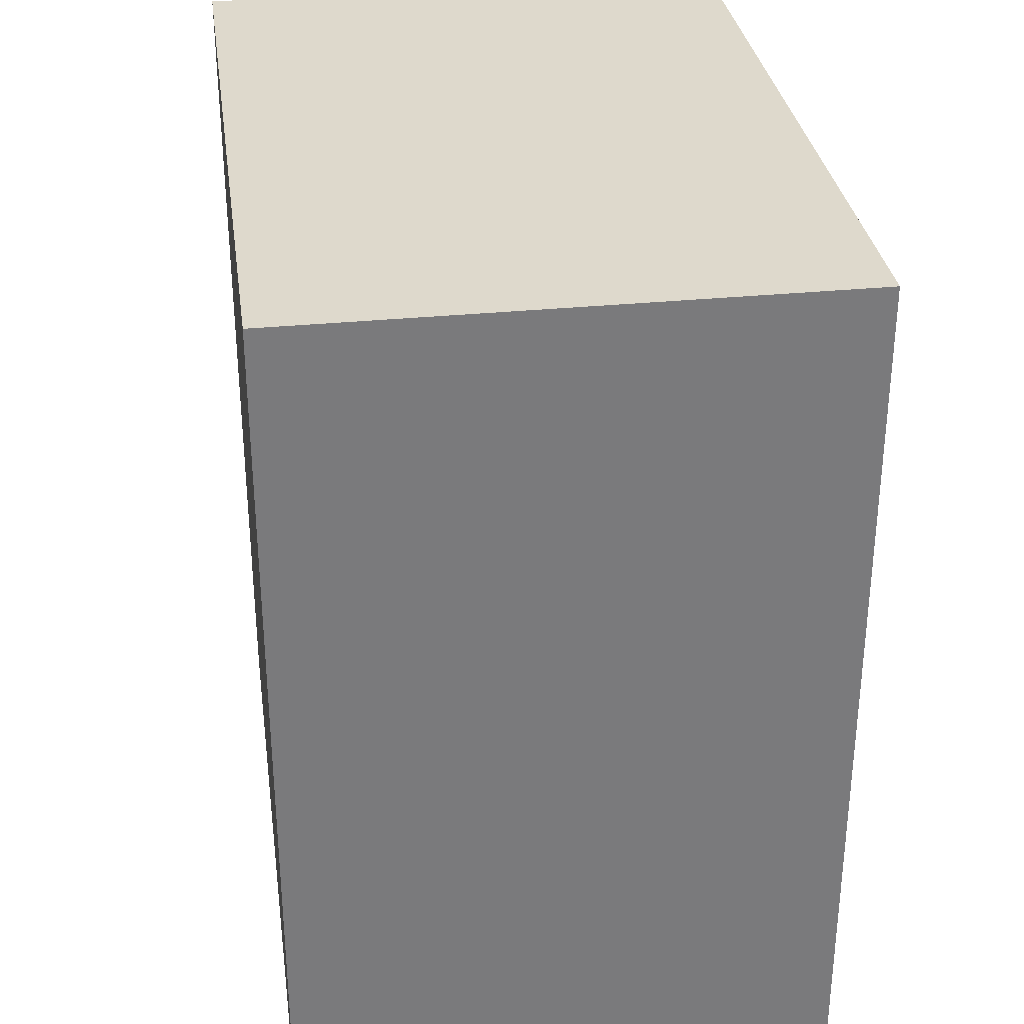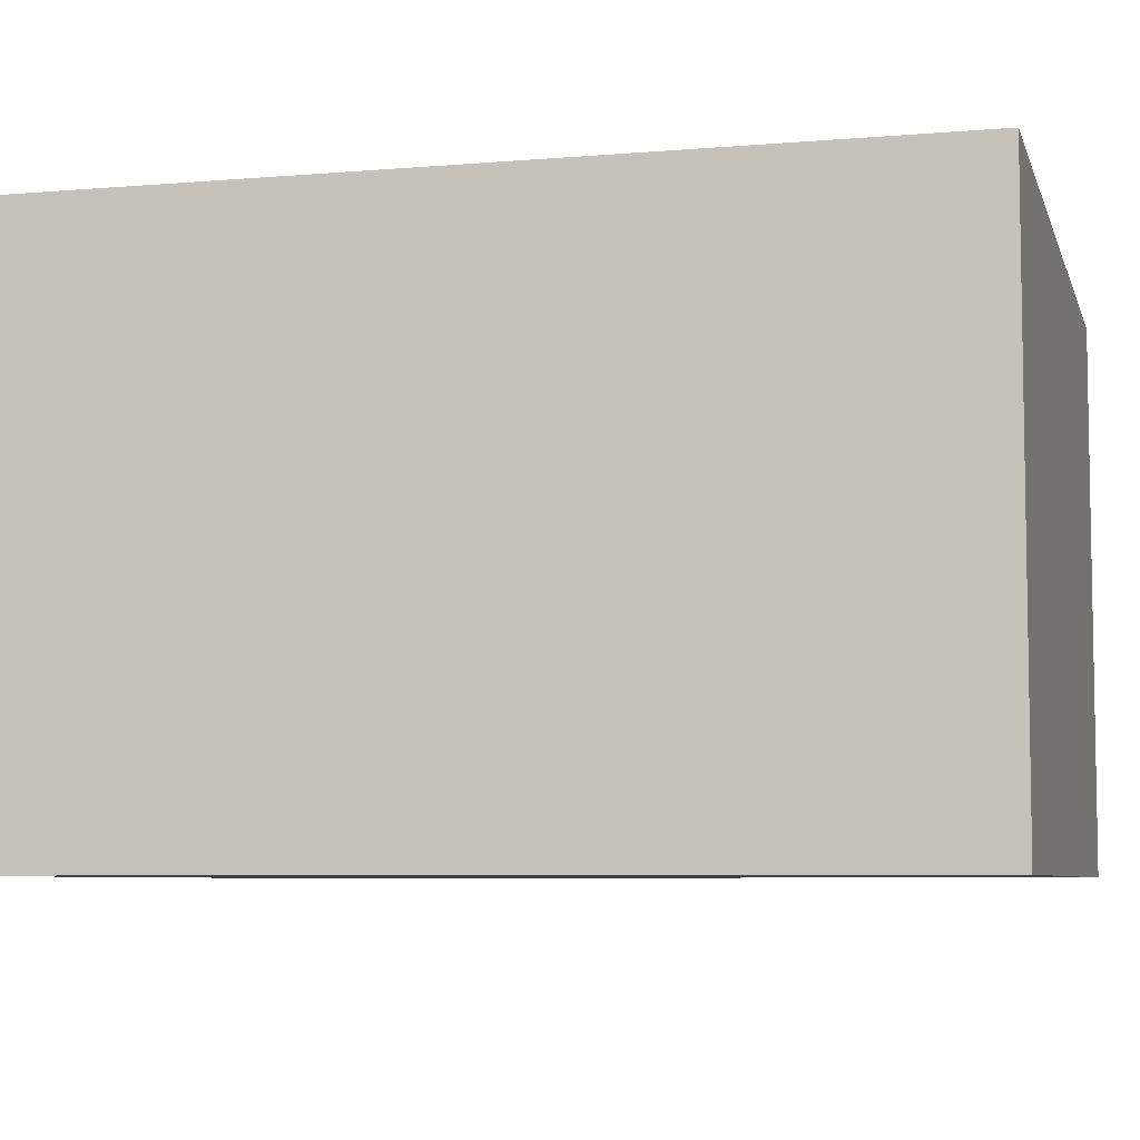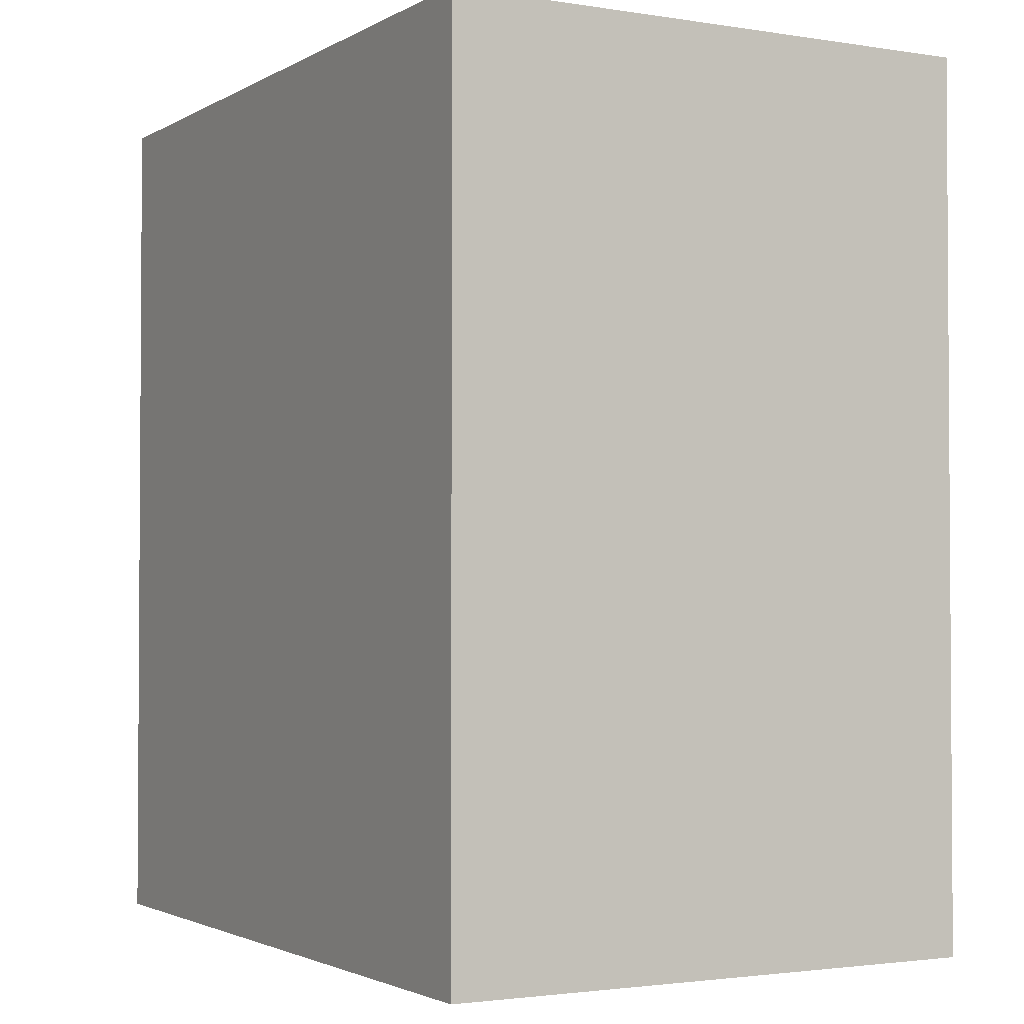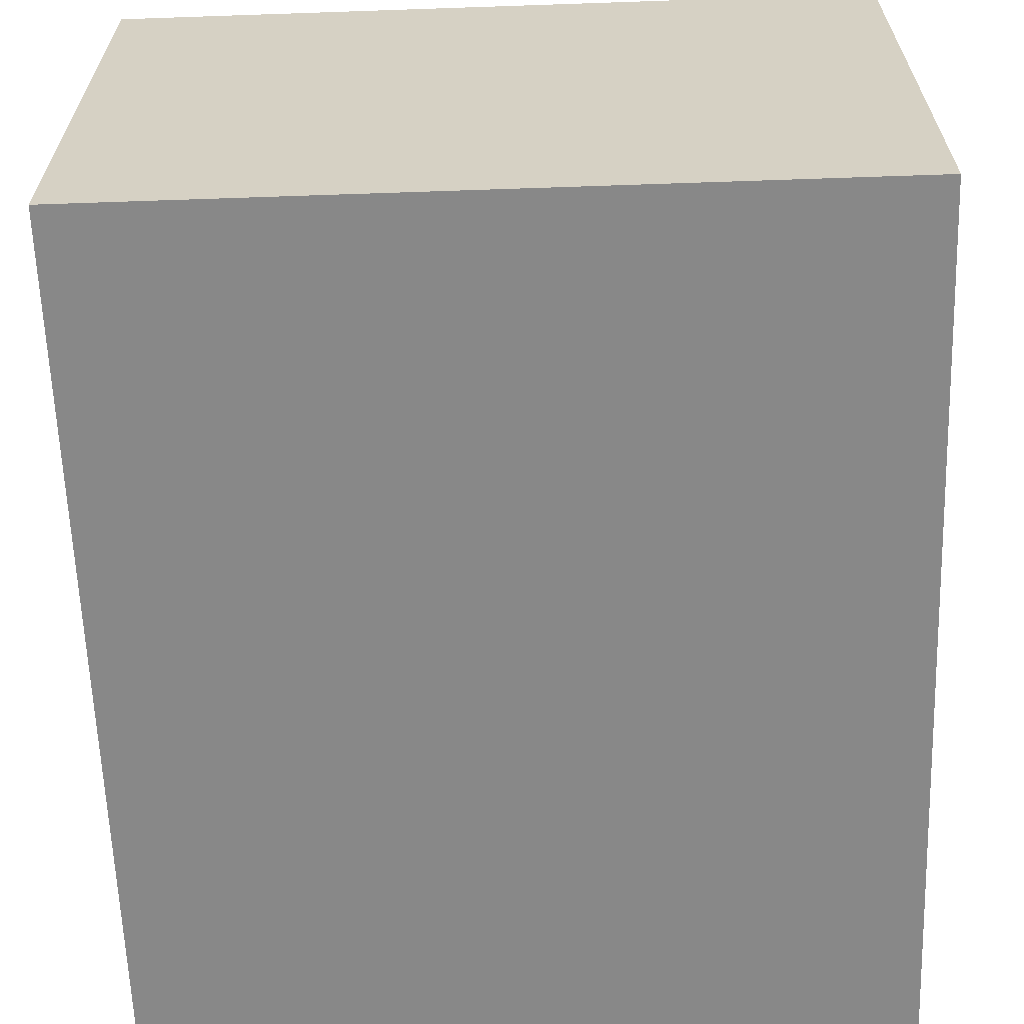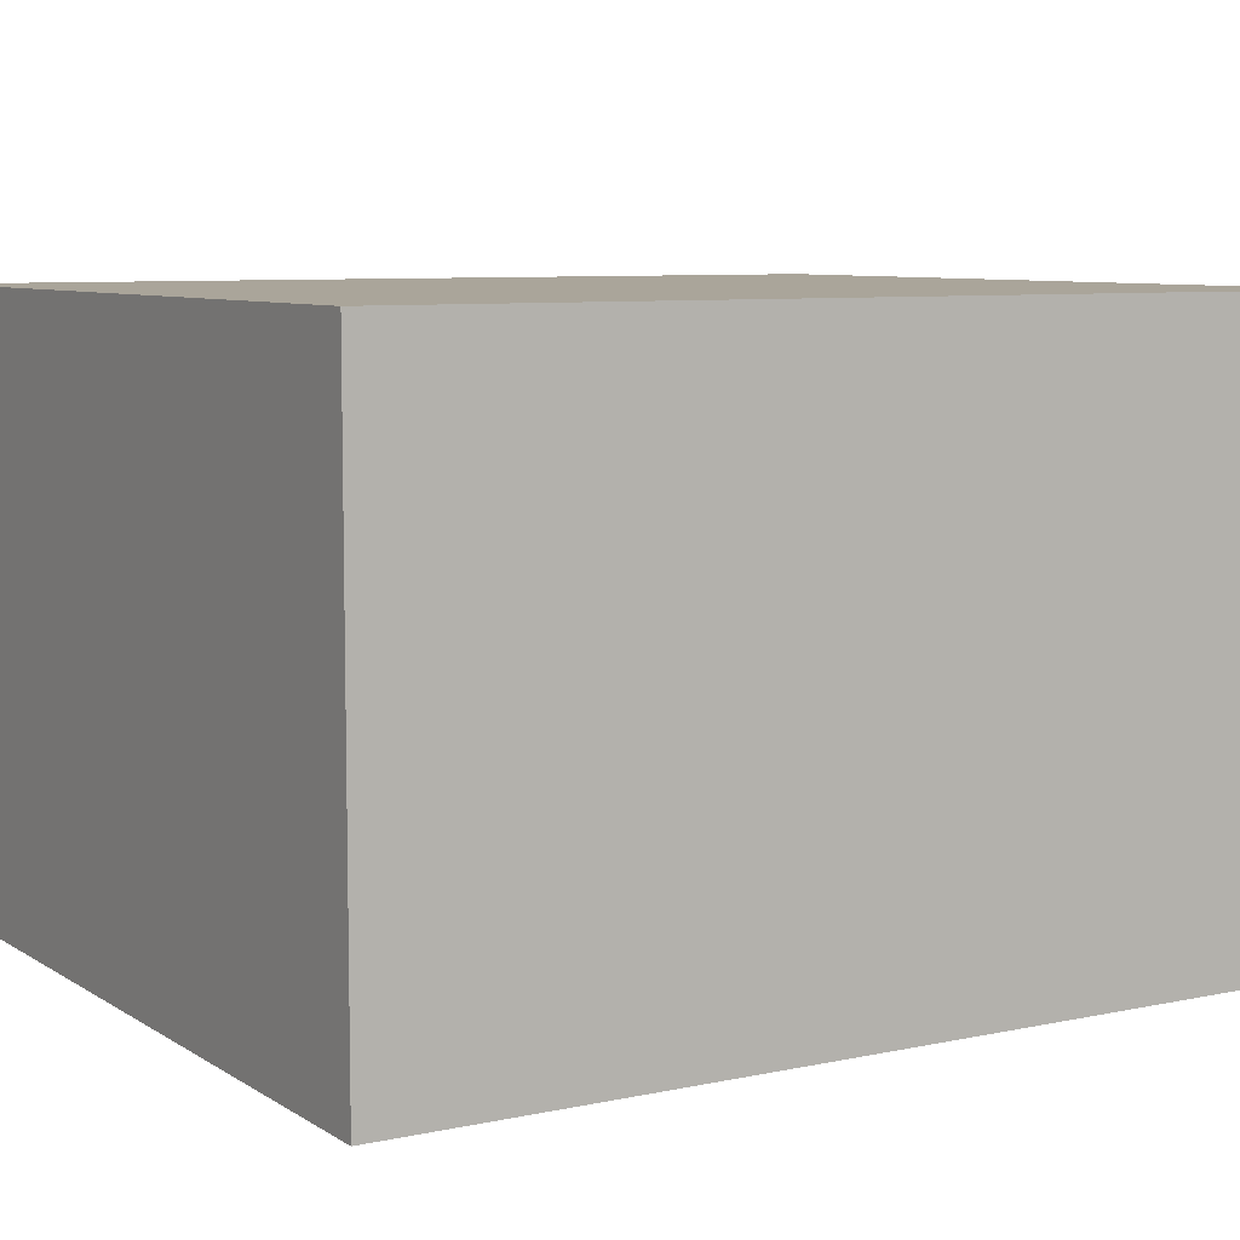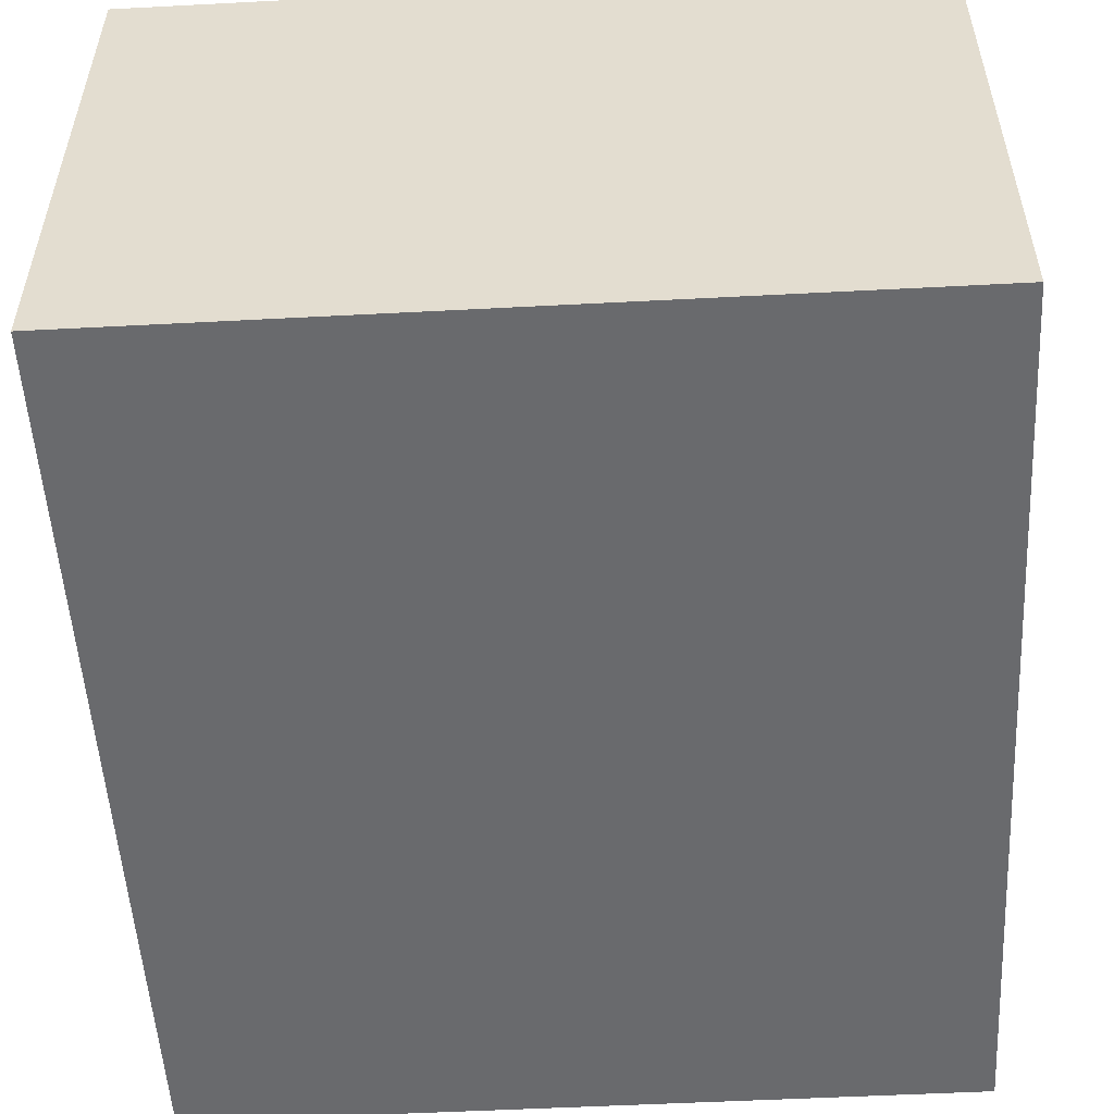
<metadata>
{"format":"obj","ext":"obj","renderer":"f3d","projection":"perspective","resolution":1024,"background":"white","views":[{"elev":32.2,"azim":-98.0,"up":"+Y"},{"elev":-6.5,"azim":-75.8,"up":"+Z"},{"elev":-2.2,"azim":60.8,"up":"+Y"},{"elev":-62.9,"azim":2.0,"up":"+Z"},{"elev":7.6,"azim":58.8,"up":"+Z"},{"elev":-53.1,"azim":3.2,"up":"+Z"}]}
</metadata>
<code>
g default
v -1.4 1.4 1
v 1.4 1.4 1
v -1.4 4.6 1
v 1.4 4.6 1
v -1.4 4.6 -1
v 1.4 4.6 -1
v -1.4 1.4 -1
v 1.4 1.4 -1
g yellow:pink_head
f 1 2 4 3
f 3 4 6 5
f 5 6 8 7
f 7 8 2 1
f 2 8 6 4
f 7 1 3 5

</code>
